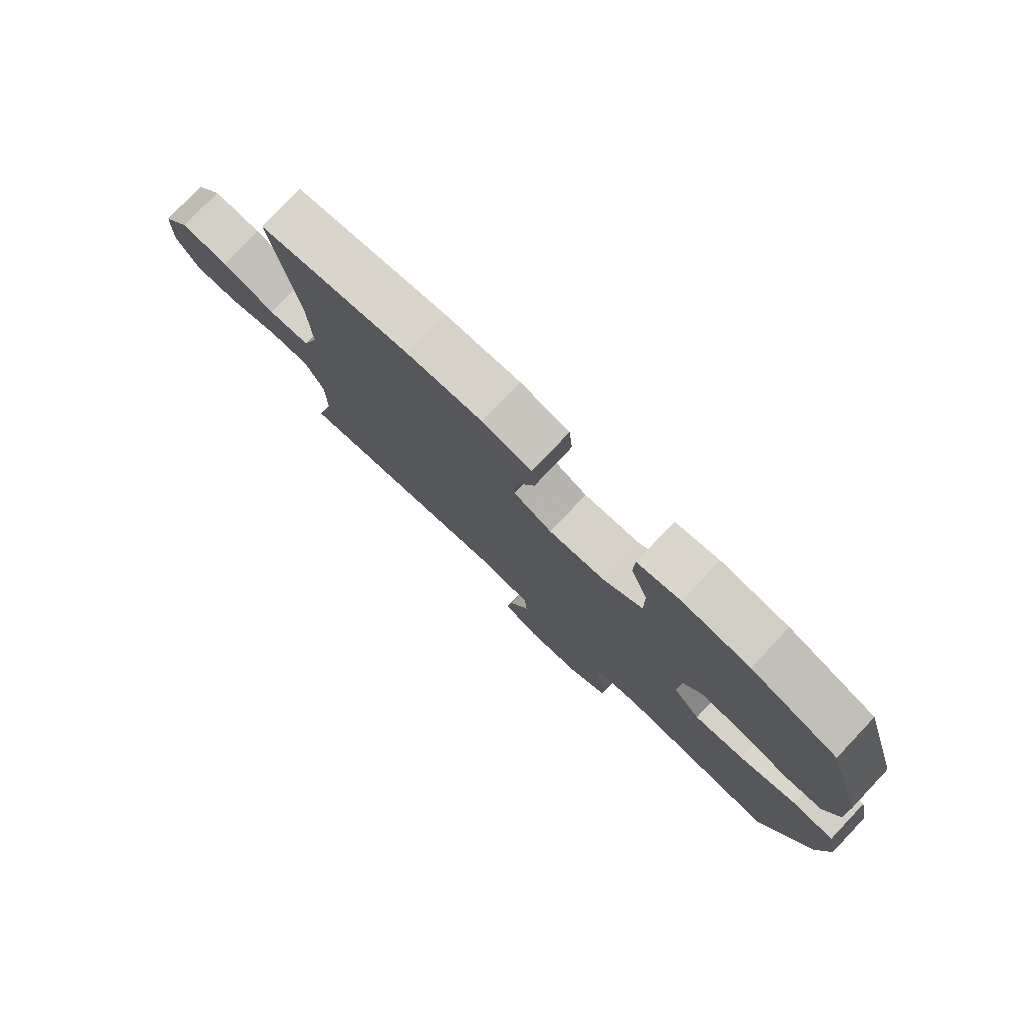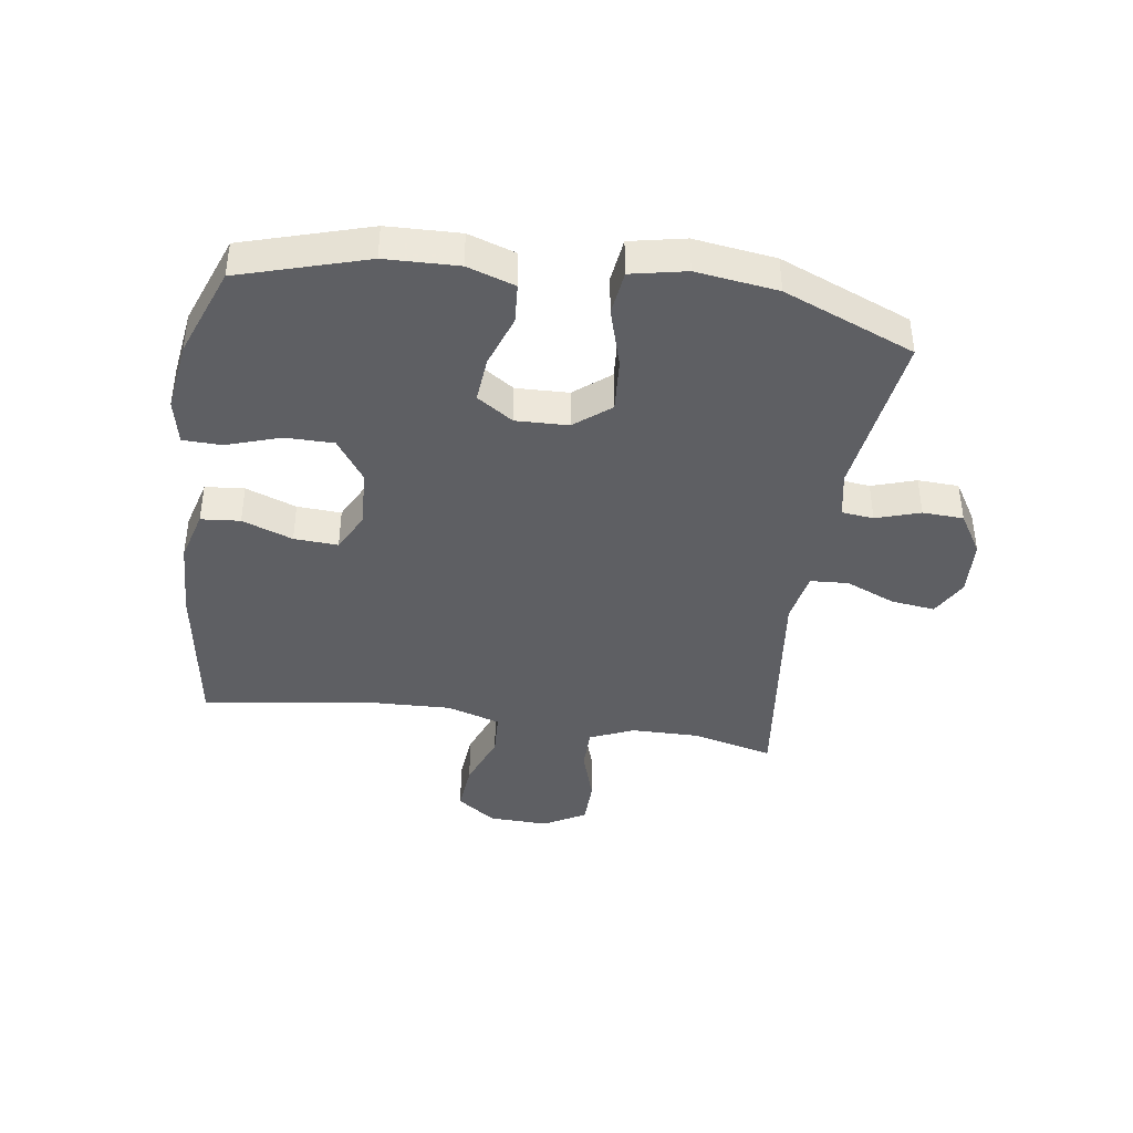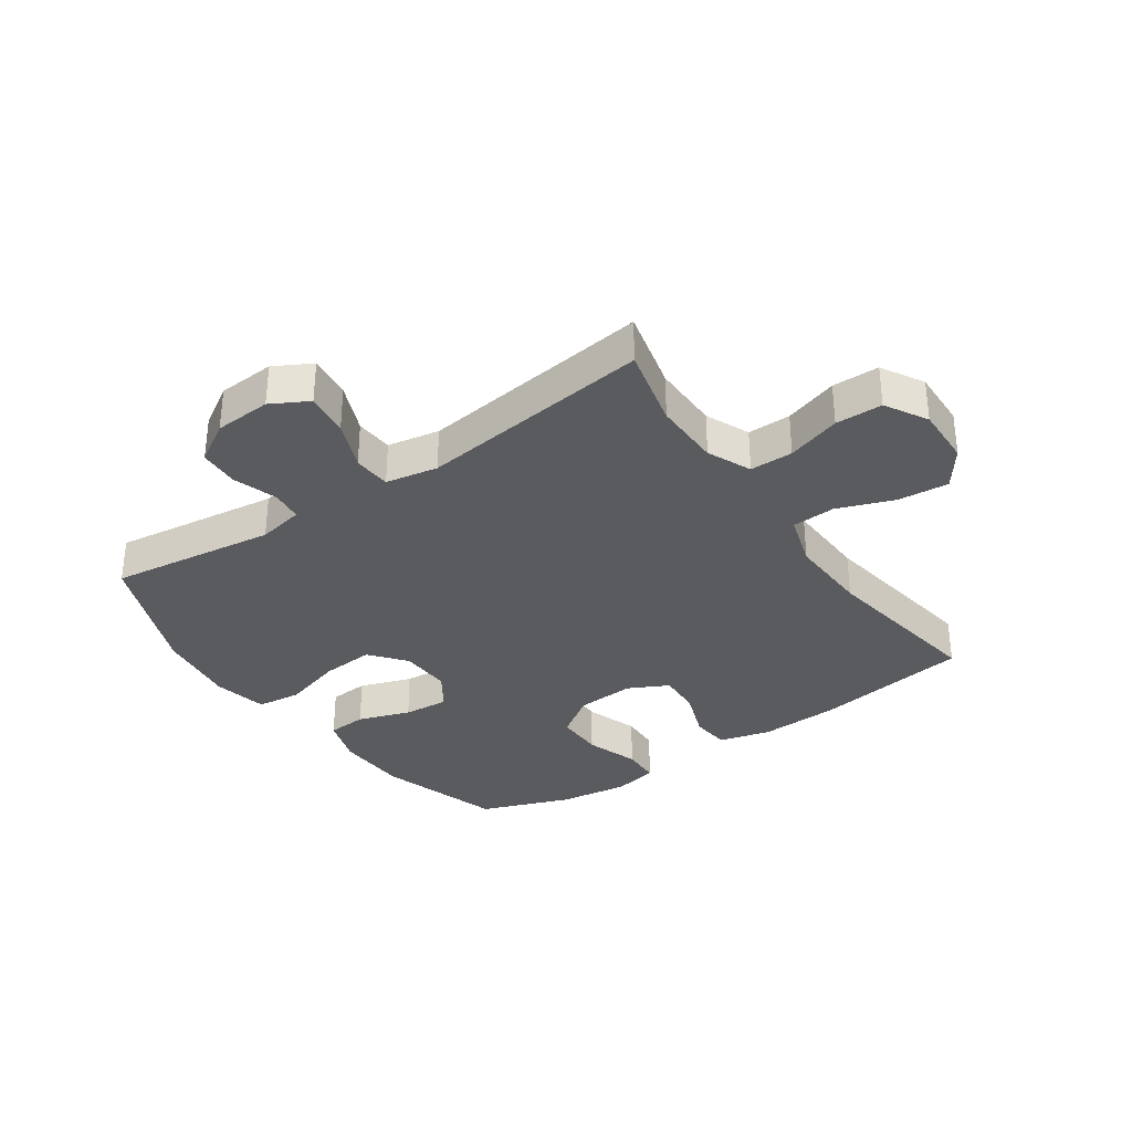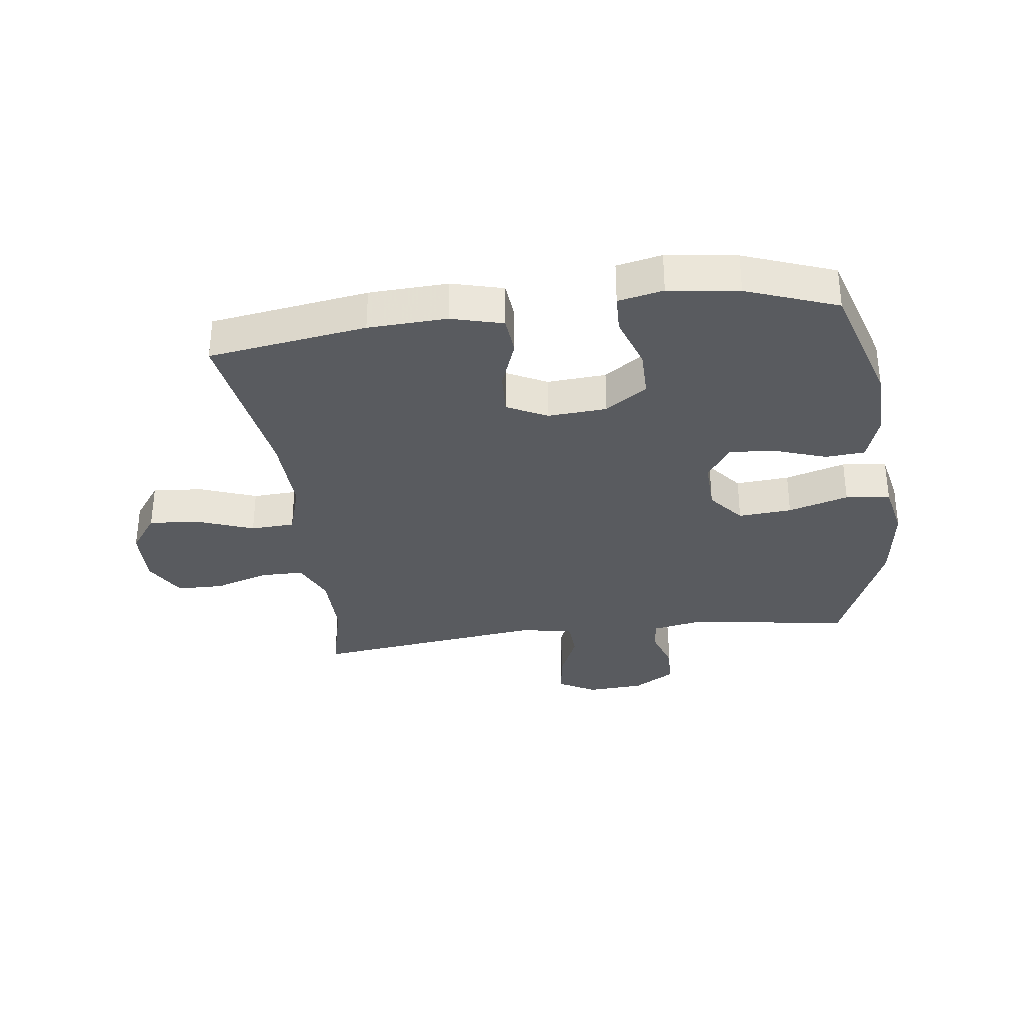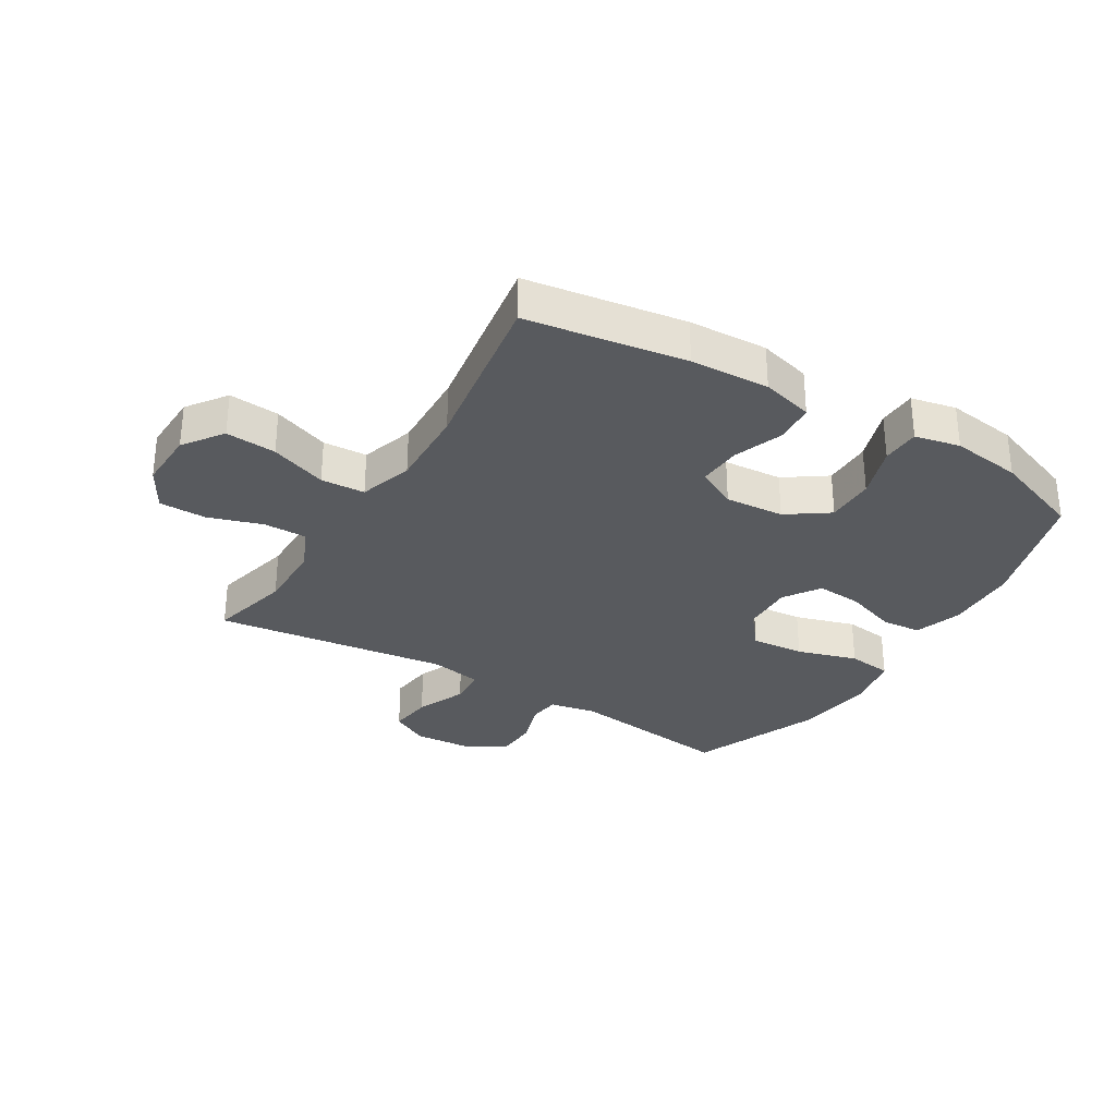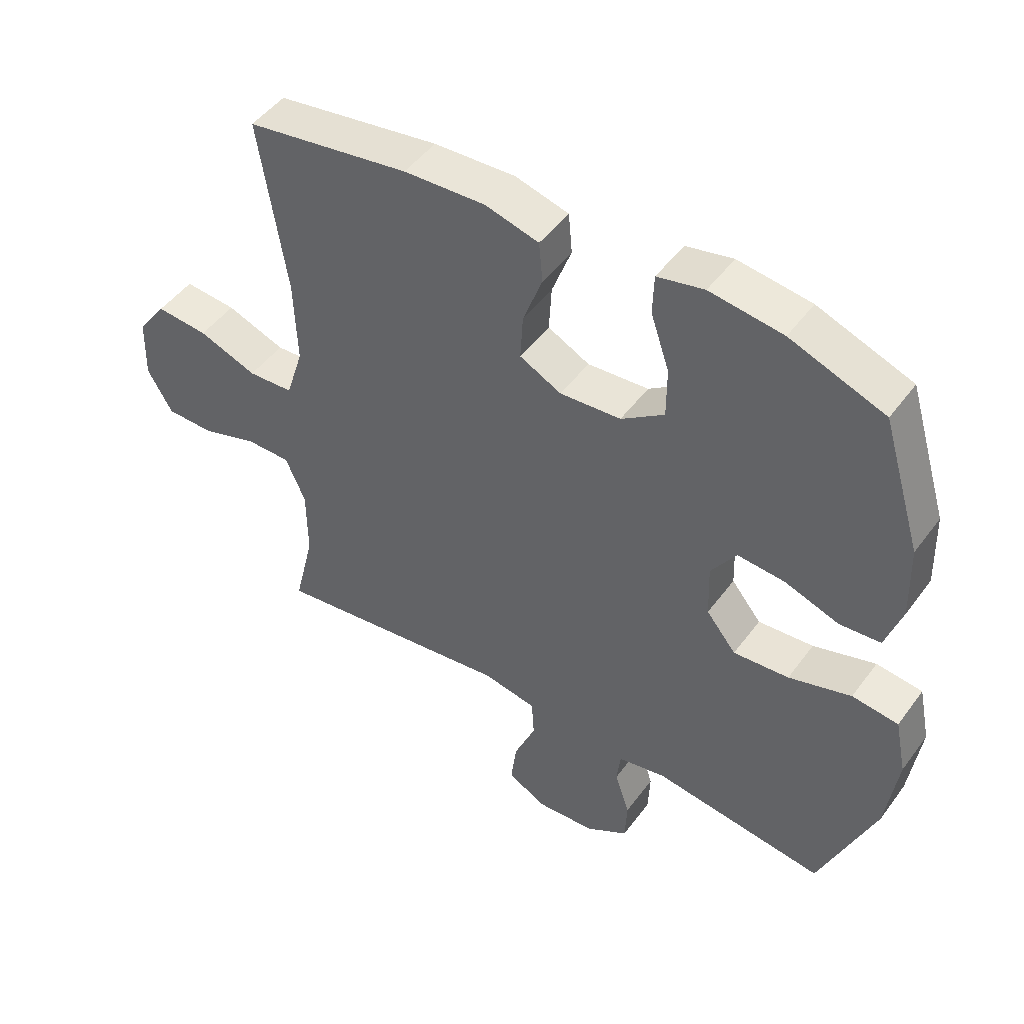
<metadata>
{"format":"obj","ext":"obj","renderer":"f3d","projection":"perspective","resolution":1024,"background":"white","views":[{"elev":78.3,"azim":43.5,"up":"+Z"},{"elev":-40.9,"azim":81.5,"up":"+Y"},{"elev":-33.3,"azim":-145.3,"up":"+Y"},{"elev":-32.6,"azim":7.4,"up":"+Y"},{"elev":-31.0,"azim":-31.2,"up":"+Y"},{"elev":47.9,"azim":34.6,"up":"+Z"}]}
</metadata>
<code>
v 0.5 0.07 0.5
v 0.564 0.07 0.29
v 0.568 0.07 0.169
v 0.542 0.07 0.09
v 0.476 0.07 0.085
v 0.389 0.07 0.115
v 0.313 0.07 0.121
v 0.273 0.07 0.061
v 0.276 0.07 -0.026
v 0.324 0.07 -0.085
v 0.413 0.07 -0.078
v 0.513 0.07 -0.048
v 0.587 0.07 -0.057
v 0.606 0.07 -0.148
v 0.588 0.07 -0.283
v 0.5 0.07 -0.5
v 0.223 0.07 -0.463
v 0.146 0.07 -0.478
v 0.14 0.07 -0.531
v 0.164 0.07 -0.604
v 0.161 0.07 -0.672
v 0.093 0.07 -0.714
v -0.002 0.07 -0.72
v -0.064 0.07 -0.686
v -0.055 0.07 -0.613
v -0.02 0.07 -0.53
v -0.024 0.07 -0.467
v -0.111 0.07 -0.451
v -0.5 0.07 -0.5
v -0.467 0.07 -0.364
v -0.468 0.07 -0.251
v -0.5 0.07 -0.178
v -0.572 0.07 -0.178
v -0.662 0.07 -0.207
v -0.74 0.07 -0.206
v -0.78 0.07 -0.136
v -0.777 0.07 -0.037
v -0.73 0.07 0.028
v -0.646 0.07 0.021
v -0.552 0.07 -0.014
v -0.479 0.07 -0.01
v -0.451 0.07 0.079
v -0.456 0.07 0.216
v -0.5 0.07 0.5
v -0.237 0.07 0.54
v -0.106 0.07 0.546
v -0.02 0.07 0.523
v -0.014 0.07 0.458
v -0.045 0.07 0.374
v -0.049 0.07 0.301
v 0.018 0.07 0.267
v 0.116 0.07 0.274
v 0.185 0.07 0.322
v 0.185 0.07 0.403
v 0.155 0.07 0.492
v 0.157 0.07 0.556
v 0.232 0.07 0.572
v 0.349 0.07 0.556
v 0.5 0 0.5
v 0.564 0 0.29
v 0.568 0 0.169
v 0.542 0 0.09
v 0.476 0 0.085
v 0.389 0 0.115
v 0.313 0 0.121
v 0.273 0 0.061
v 0.276 0 -0.026
v 0.324 0 -0.085
v 0.413 0 -0.078
v 0.513 0 -0.048
v 0.587 0 -0.057
v 0.606 0 -0.148
v 0.588 0 -0.283
v 0.5 0 -0.5
v 0.223 0 -0.463
v 0.146 0 -0.478
v 0.14 0 -0.531
v 0.164 0 -0.604
v 0.161 0 -0.672
v 0.093 0 -0.714
v -0.002 0 -0.72
v -0.064 0 -0.686
v -0.055 0 -0.613
v -0.02 0 -0.53
v -0.024 0 -0.467
v -0.111 0 -0.451
v -0.5 0 -0.5
v -0.467 0 -0.364
v -0.468 0 -0.251
v -0.5 0 -0.178
v -0.572 0 -0.178
v -0.662 0 -0.207
v -0.74 0 -0.206
v -0.78 0 -0.136
v -0.777 0 -0.037
v -0.73 0 0.028
v -0.646 0 0.021
v -0.552 0 -0.014
v -0.479 0 -0.01
v -0.451 0 0.079
v -0.456 0 0.216
v -0.5 0 0.5
v -0.237 0 0.54
v -0.106 0 0.546
v -0.02 0 0.523
v -0.014 0 0.458
v -0.045 0 0.374
v -0.049 0 0.301
v 0.018 0 0.267
v 0.116 0 0.274
v 0.185 0 0.322
v 0.185 0 0.403
v 0.155 0 0.492
v 0.157 0 0.556
v 0.232 0 0.572
v 0.349 0 0.556
f 54 55 56 57
f 53 54 57 58
f 46 47 48 49
f 46 49 50
f 43 44 45 46
f 42 43 46 50
f 41 42 50 51
f 37 38 39 40
f 37 40 41
f 36 37 41
f 33 34 35 36
f 32 33 36 41
f 31 32 41 51
f 28 29 30
f 27 28 30 31
f 23 24 25 26
f 23 26 27
f 22 23 27
f 19 20 21 22
f 18 19 22 27
f 17 18 27 31
f 11 12 13 14
f 10 11 14 15
f 3 4 5 6
f 3 6 7
f 2 3 7
f 53 58 1 2
f 52 53 2 7
f 51 52 7 8
f 31 51 8 9
f 17 31 9 10
f 10 15 16 17
f 115 114 113 112
f 116 115 112 111
f 107 106 105 104
f 108 107 104
f 104 103 102 101
f 108 104 101 100
f 109 108 100 99
f 98 97 96 95
f 99 98 95
f 99 95 94
f 94 93 92 91
f 99 94 91 90
f 109 99 90 89
f 88 87 86
f 89 88 86 85
f 84 83 82 81
f 85 84 81
f 85 81 80
f 80 79 78 77
f 85 80 77 76
f 89 85 76 75
f 72 71 70 69
f 73 72 69 68
f 64 63 62 61
f 65 64 61
f 65 61 60
f 60 59 116 111
f 65 60 111 110
f 66 65 110 109
f 67 66 109 89
f 68 67 89 75
f 75 74 73 68
f 1 59 60 2
f 2 60 61 3
f 3 61 62 4
f 4 62 63 5
f 5 63 64 6
f 6 64 65 7
f 7 65 66 8
f 8 66 67 9
f 9 67 68 10
f 10 68 69 11
f 11 69 70 12
f 12 70 71 13
f 13 71 72 14
f 14 72 73 15
f 15 73 74 16
f 16 74 75 17
f 17 75 76 18
f 18 76 77 19
f 19 77 78 20
f 20 78 79 21
f 21 79 80 22
f 22 80 81 23
f 23 81 82 24
f 24 82 83 25
f 25 83 84 26
f 26 84 85 27
f 27 85 86 28
f 28 86 87 29
f 29 87 88 30
f 30 88 89 31
f 31 89 90 32
f 32 90 91 33
f 33 91 92 34
f 34 92 93 35
f 35 93 94 36
f 36 94 95 37
f 37 95 96 38
f 38 96 97 39
f 39 97 98 40
f 40 98 99 41
f 41 99 100 42
f 42 100 101 43
f 43 101 102 44
f 44 102 103 45
f 45 103 104 46
f 46 104 105 47
f 47 105 106 48
f 48 106 107 49
f 49 107 108 50
f 50 108 109 51
f 51 109 110 52
f 52 110 111 53
f 53 111 112 54
f 54 112 113 55
f 55 113 114 56
f 56 114 115 57
f 57 115 116 58
f 58 116 59 1

</code>
